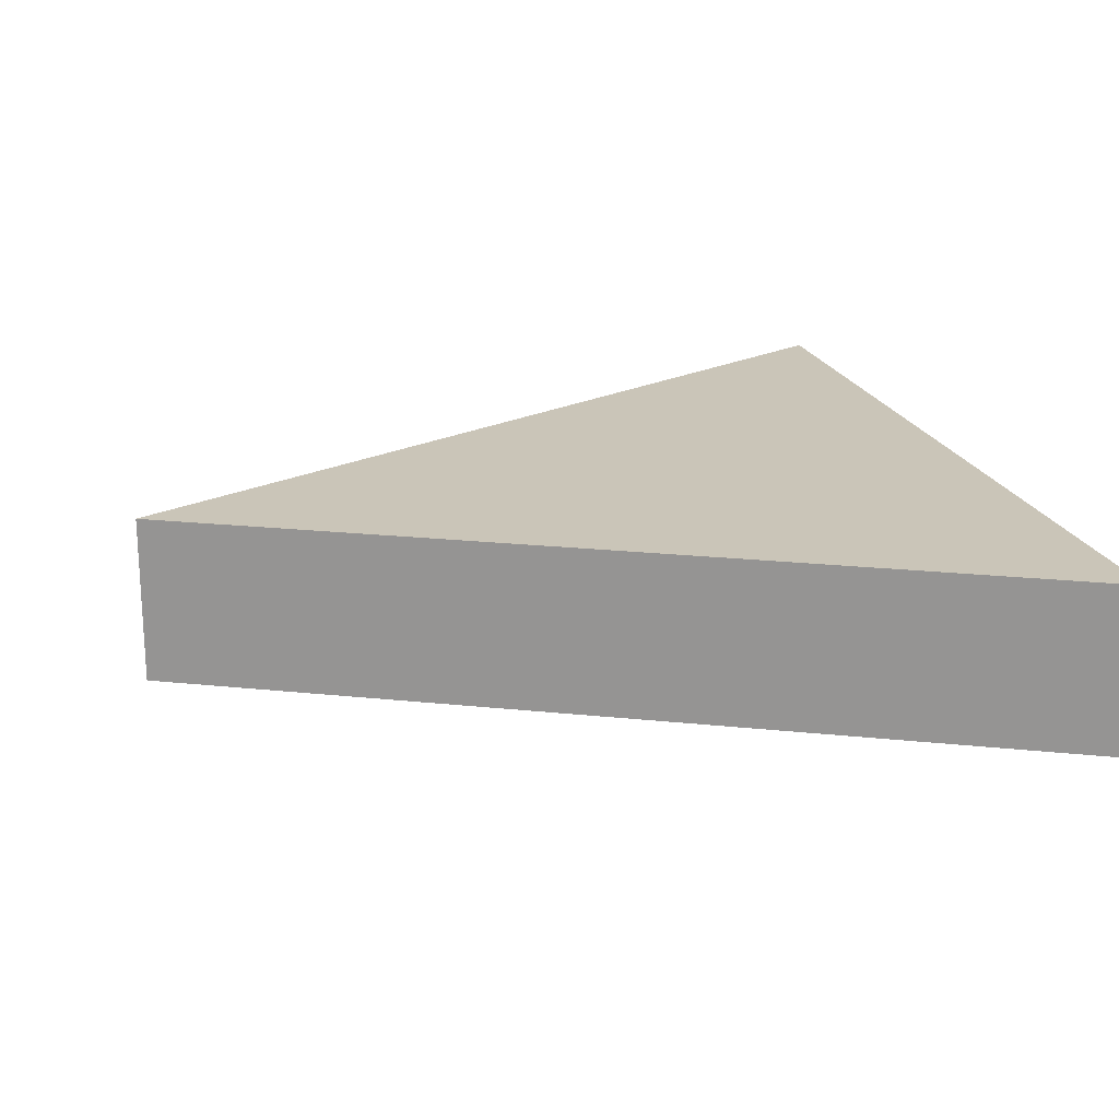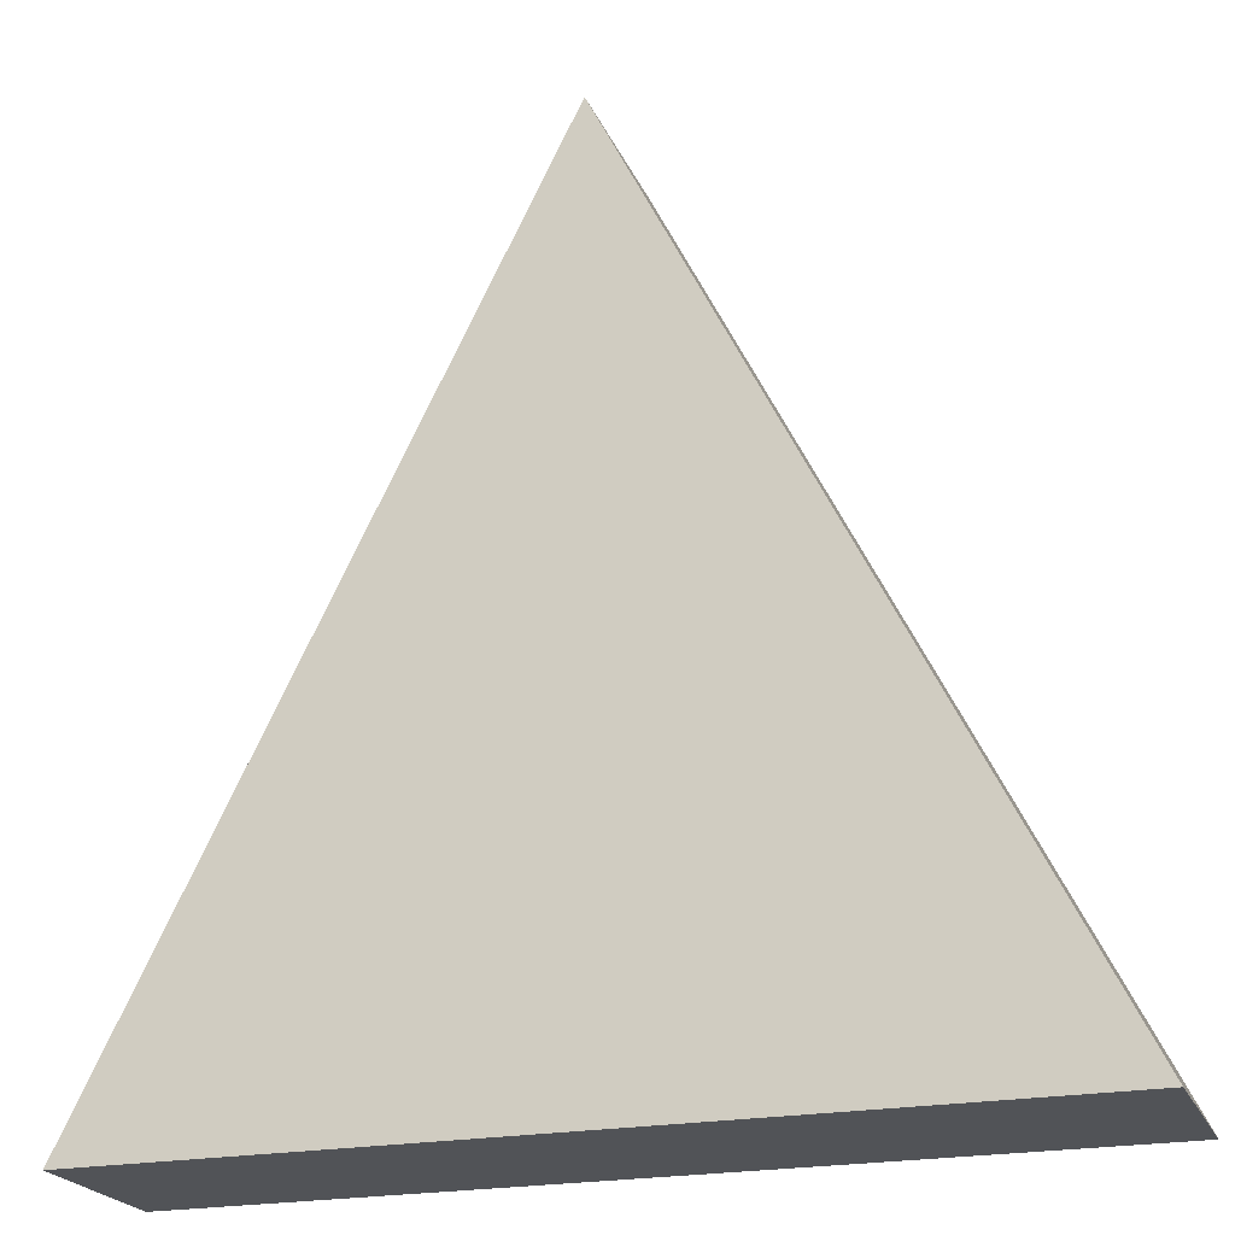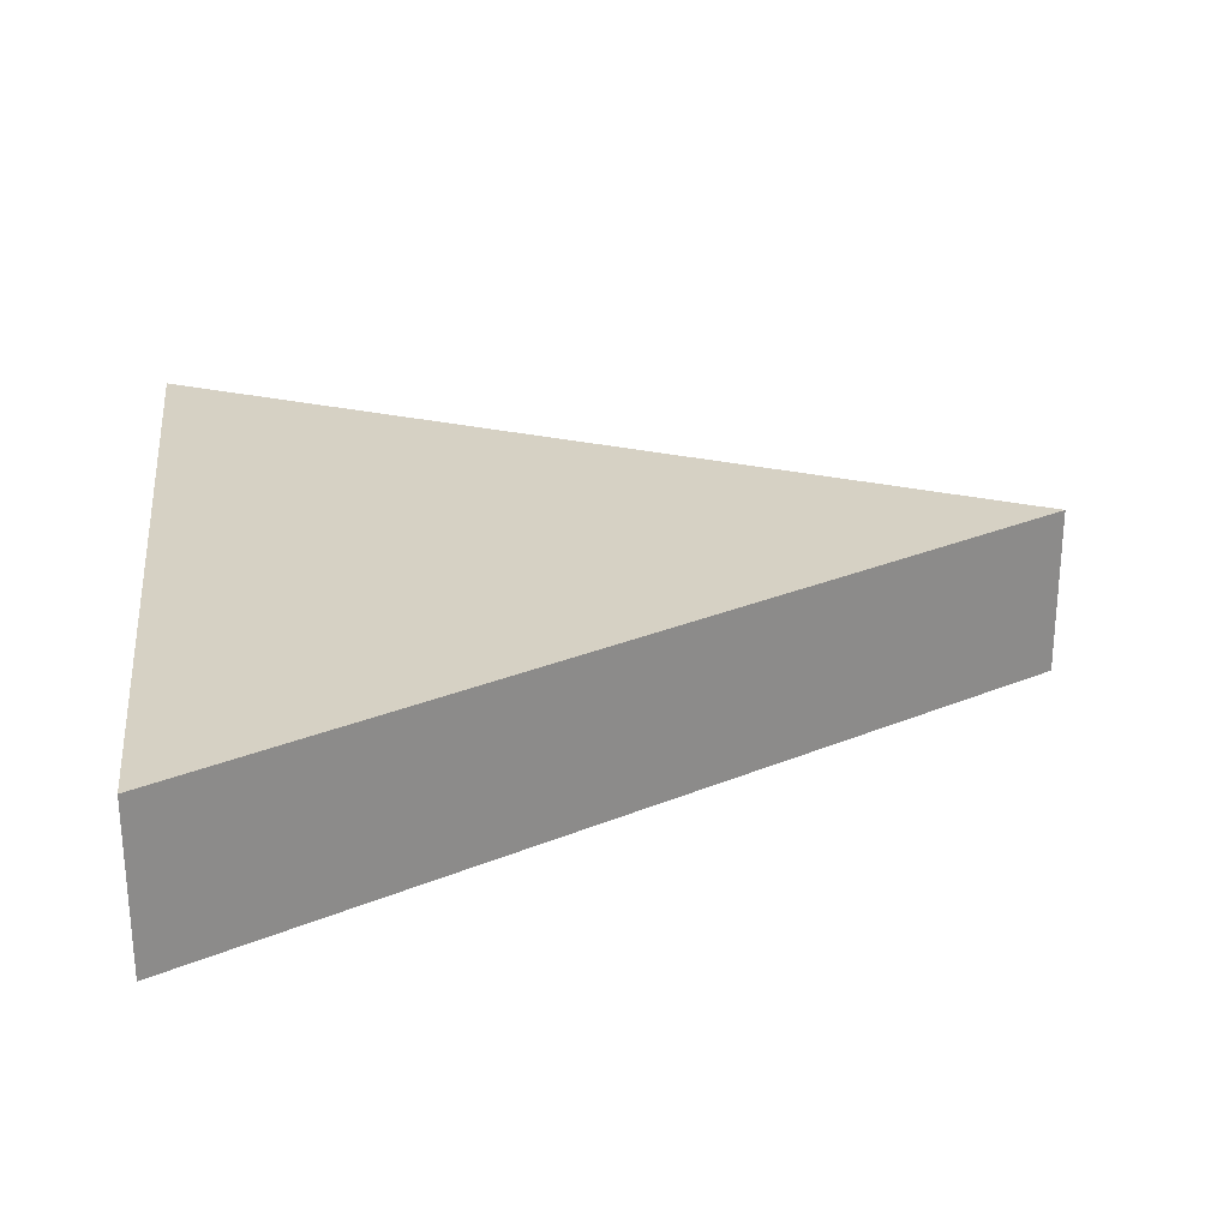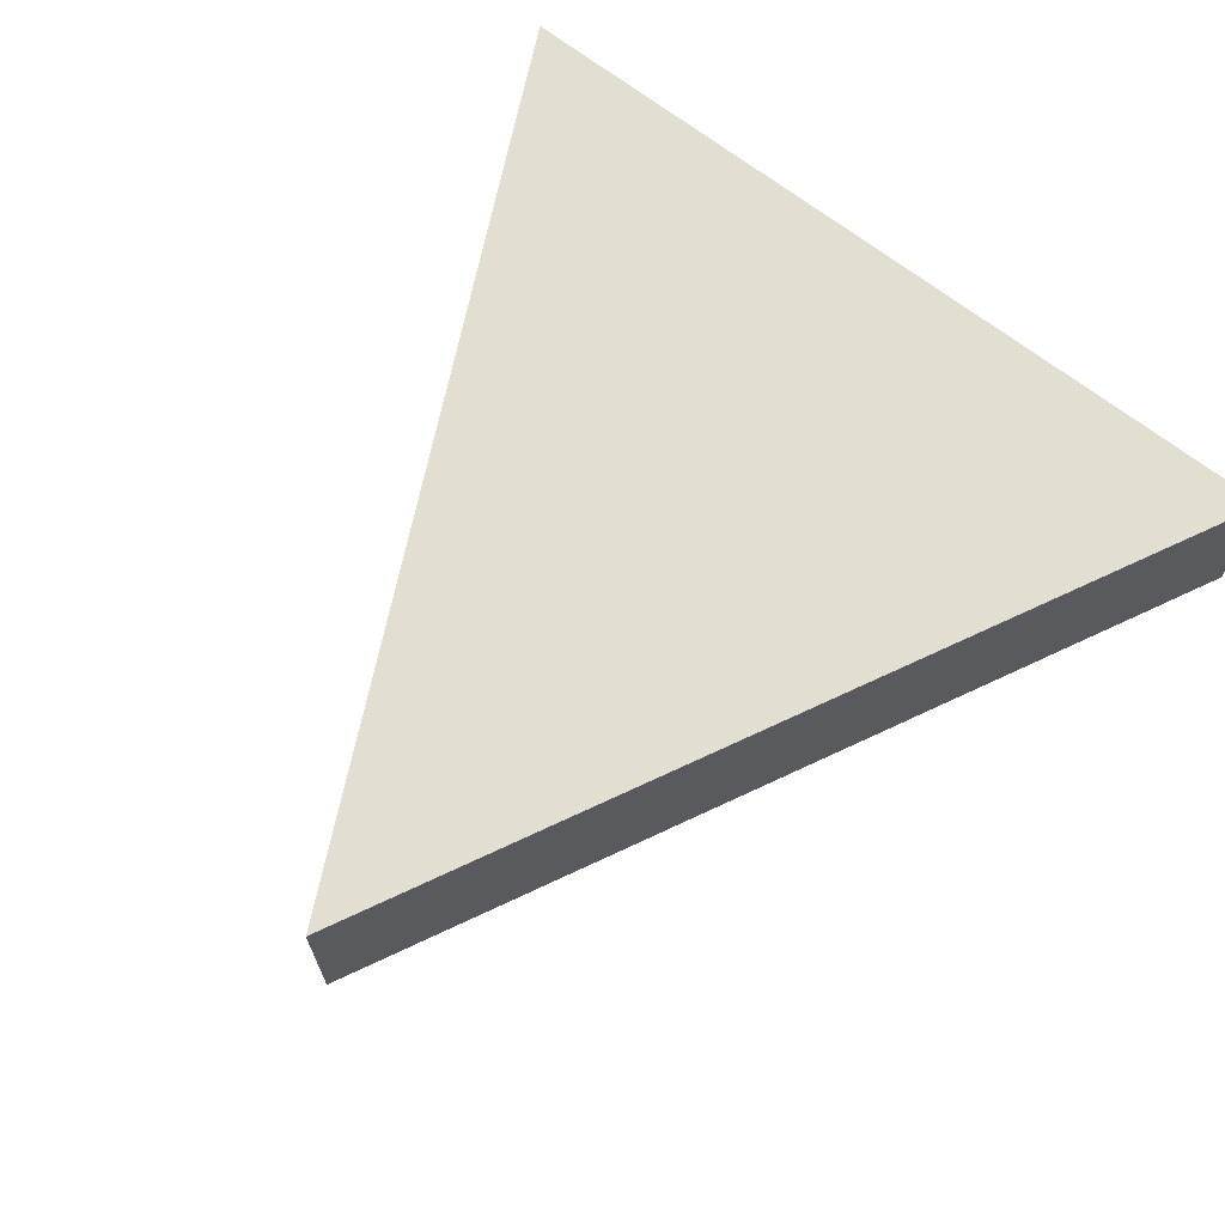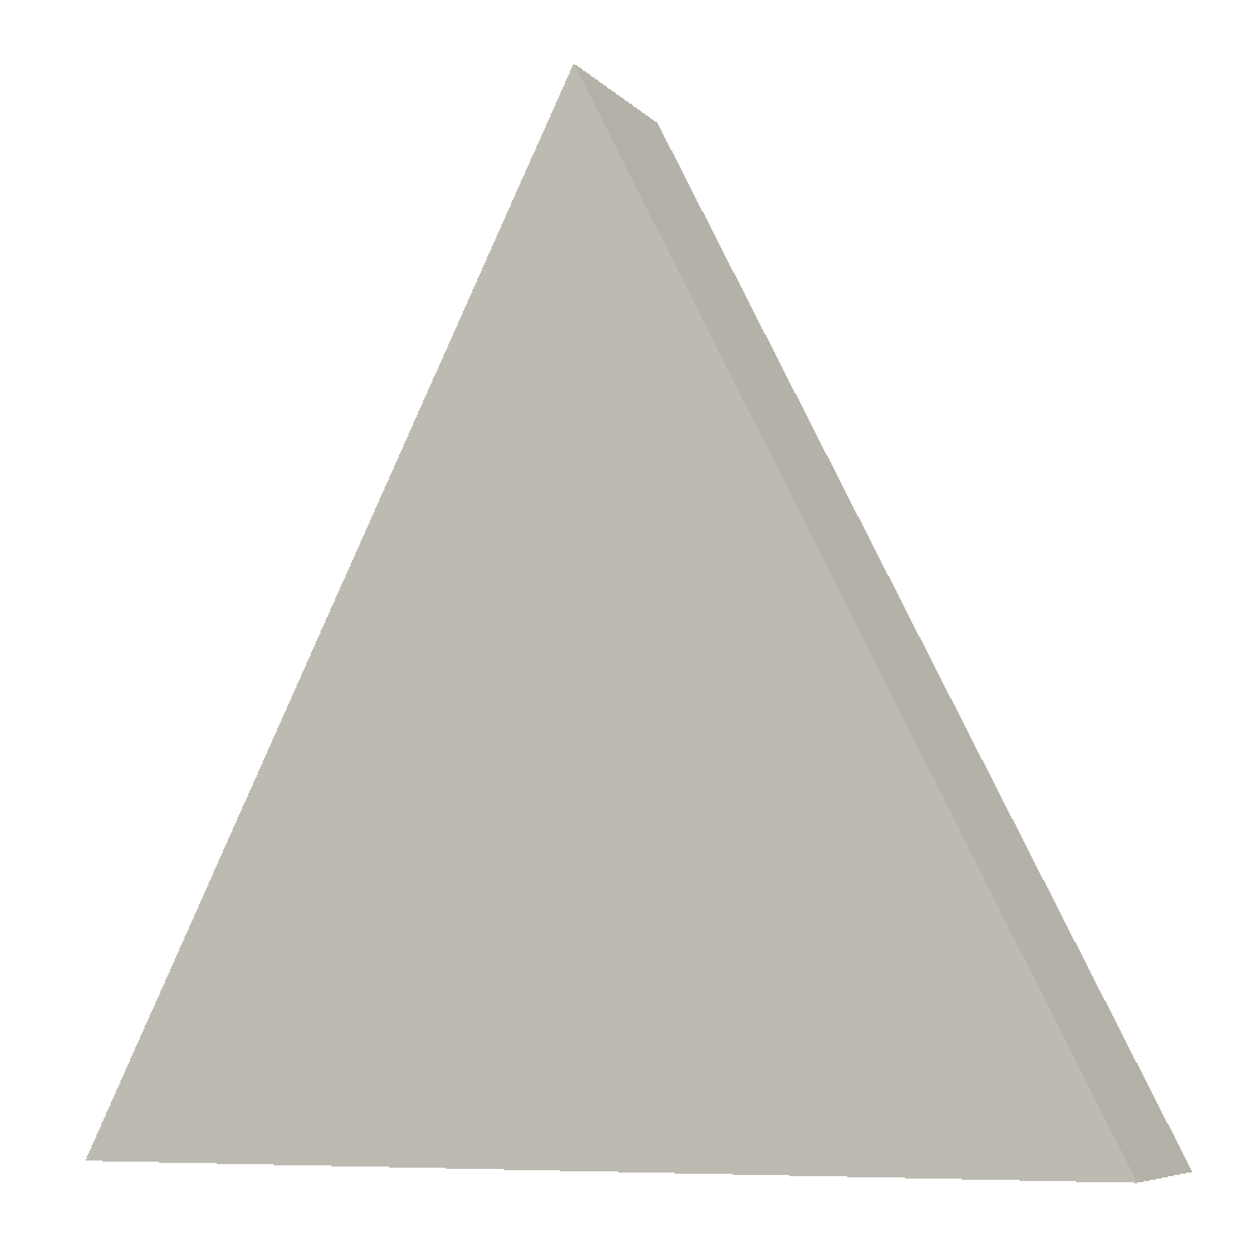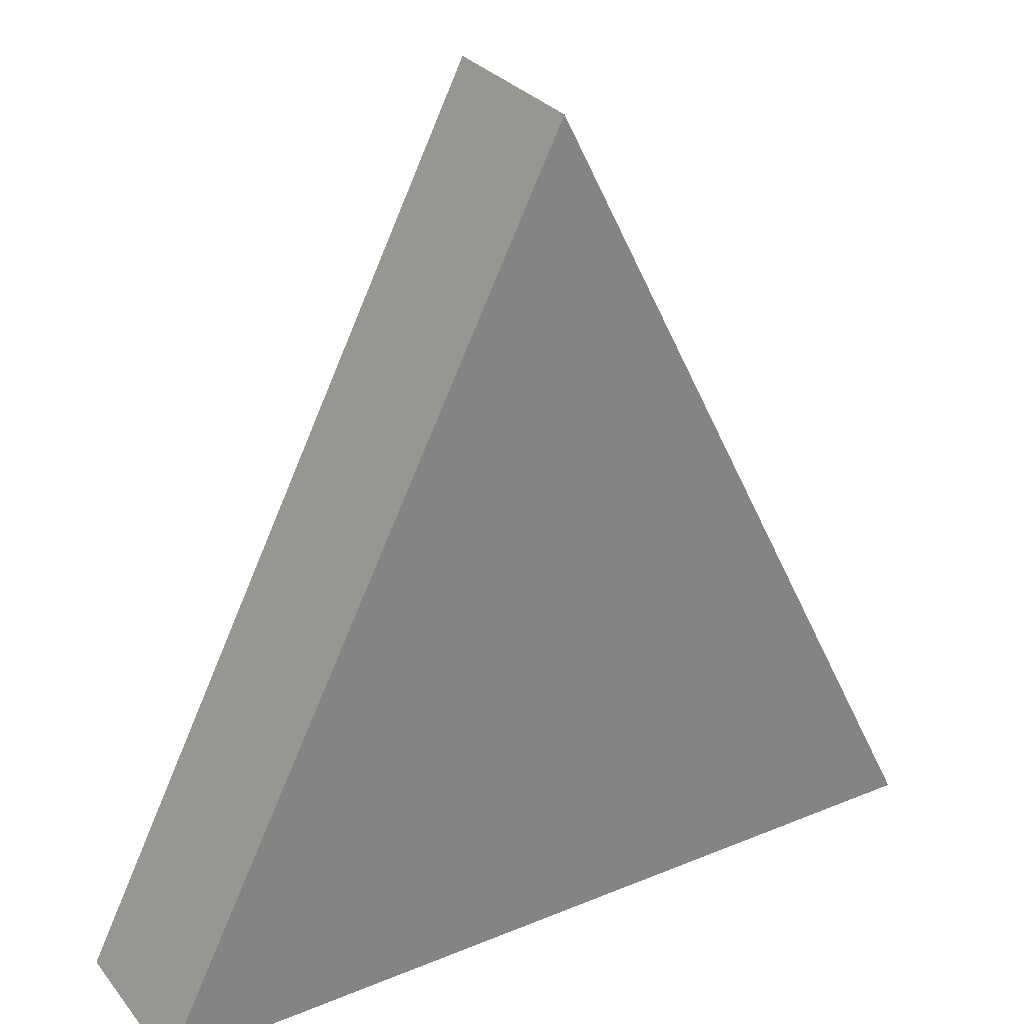
<metadata>
{"format":"obj","ext":"obj","renderer":"f3d","projection":"perspective","resolution":1024,"background":"white","views":[{"elev":20.5,"azim":-105.7,"up":"+Z"},{"elev":-22.2,"azim":18.4,"up":"+Y"},{"elev":26.6,"azim":83.4,"up":"+Z"},{"elev":67.7,"azim":-141.9,"up":"+Z"},{"elev":-7.8,"azim":23.4,"up":"+Y"},{"elev":29.8,"azim":148.9,"up":"+Y"}]}
</metadata>
<code>
o Triangle
v  0.5 -0.5 -0.1
v  0.5 -0.5  0.1
v -0.5 -0.5  0.1
v -0.5 -0.5 -0.1
v  0  0.5 -0.1
v  0  0.5  0.1
f 4 1 3
f 1 2 3
f 1 5 2
f 2 5 6
f 3 6 4
f 4 6 5
f 2 6 3
f 1 4 5

</code>
